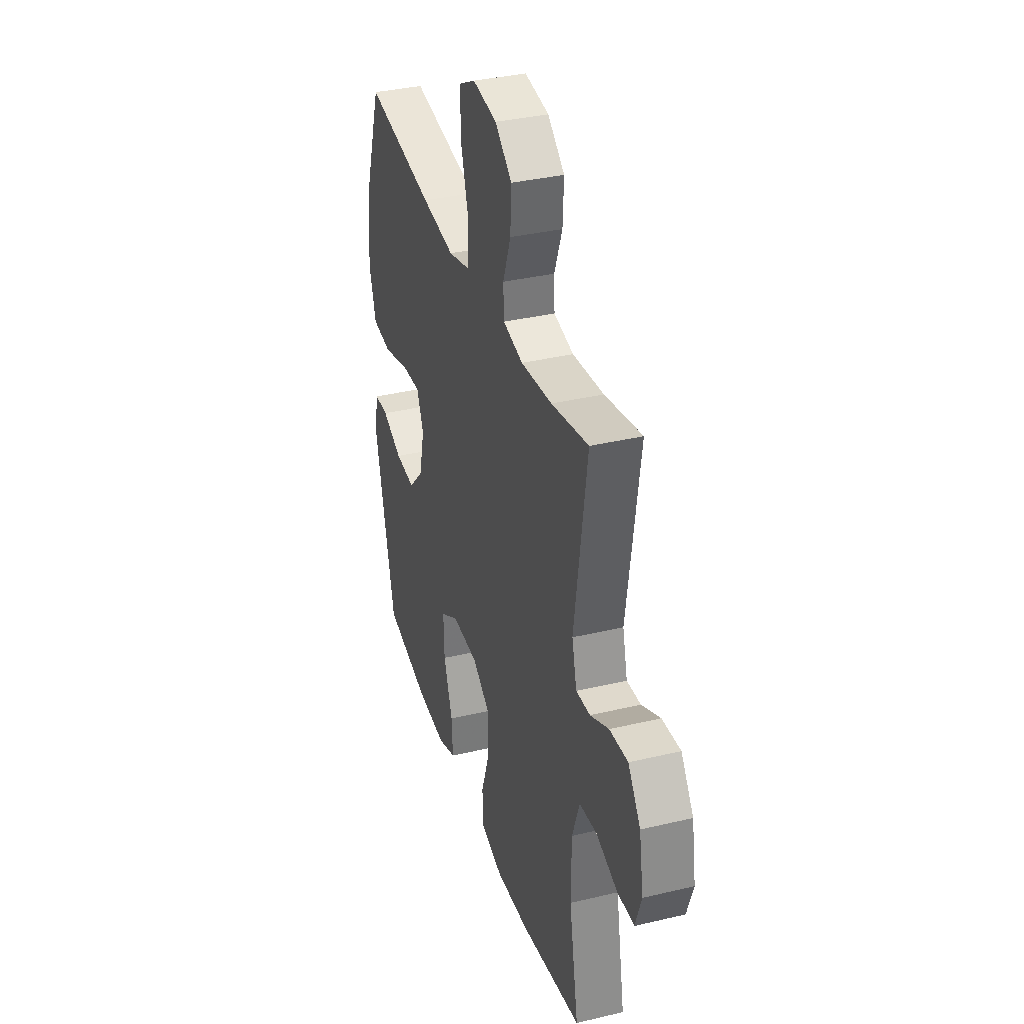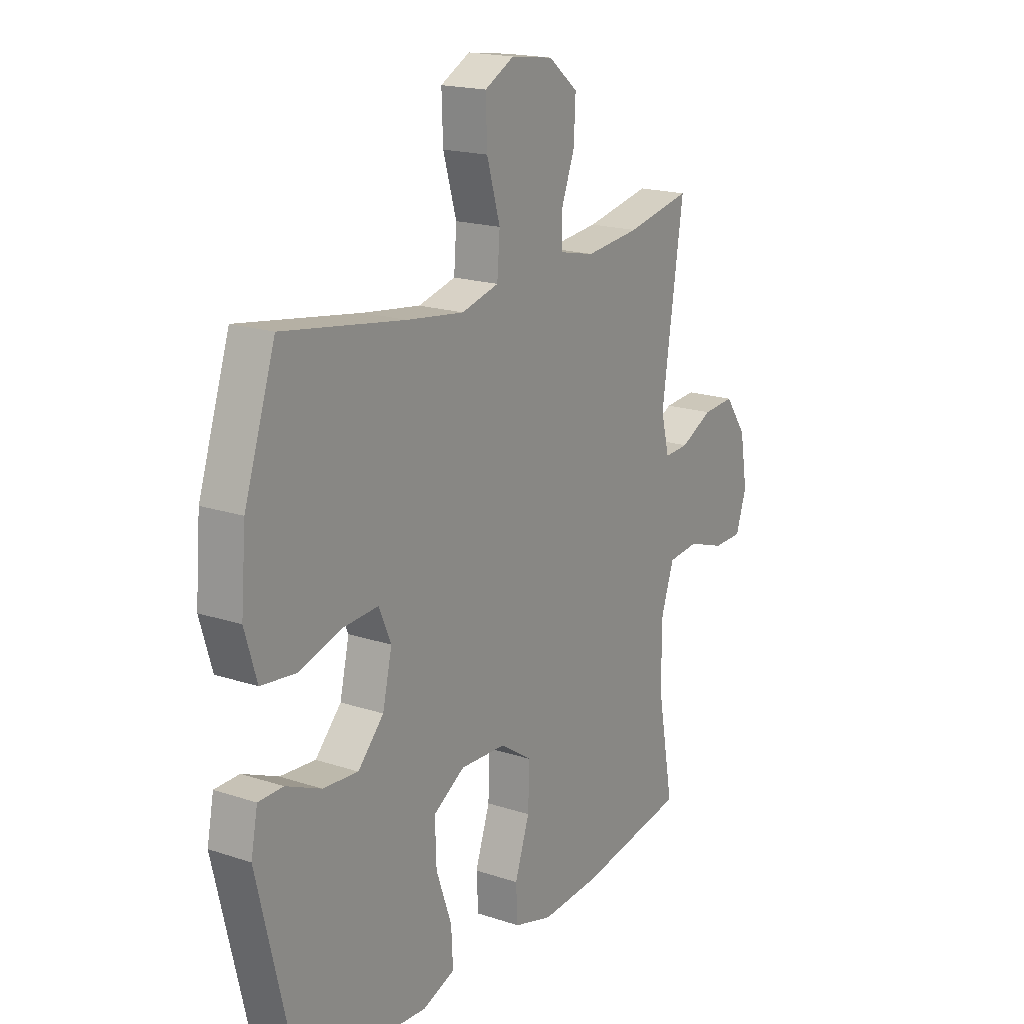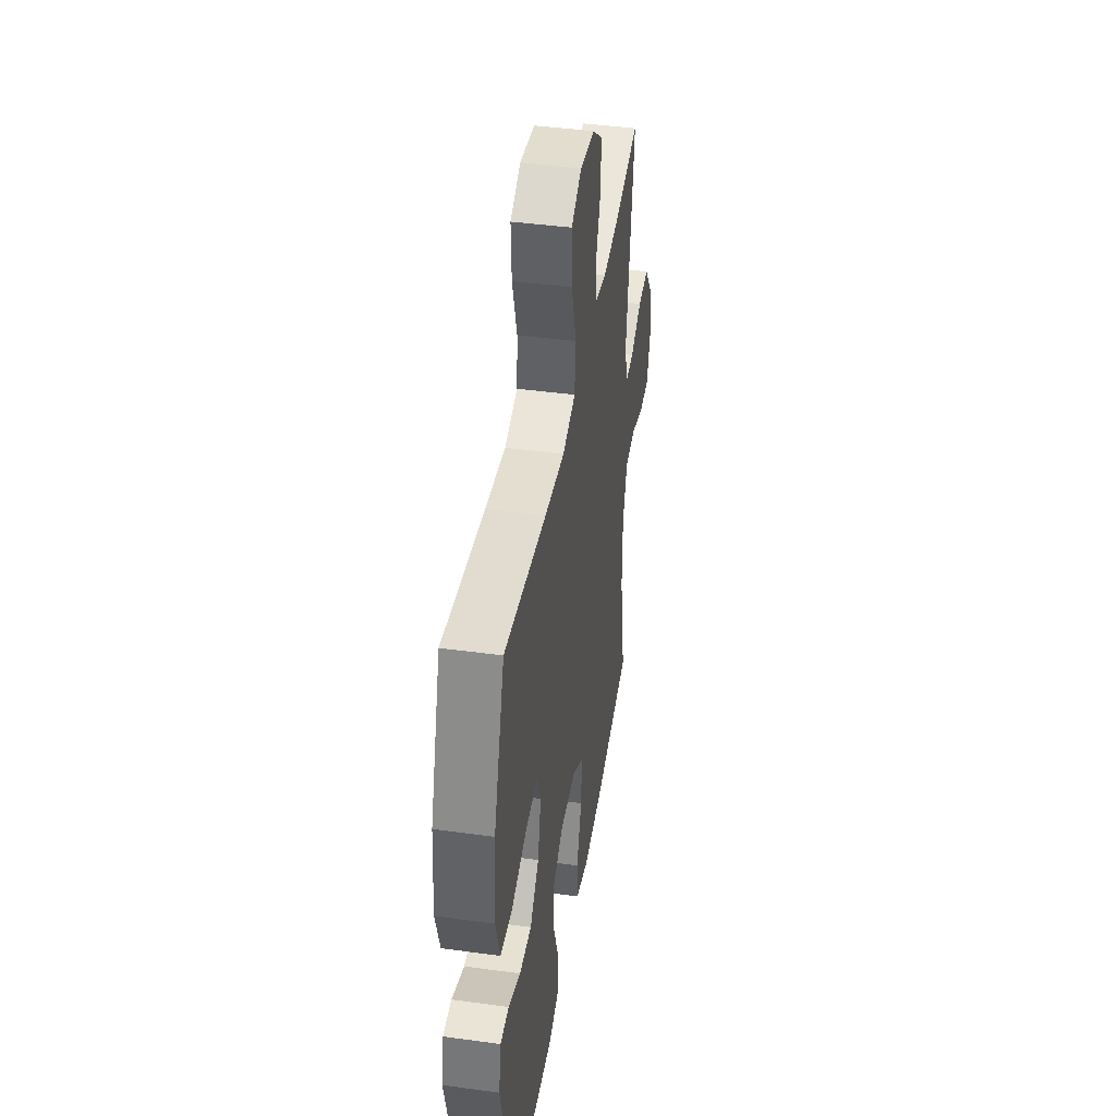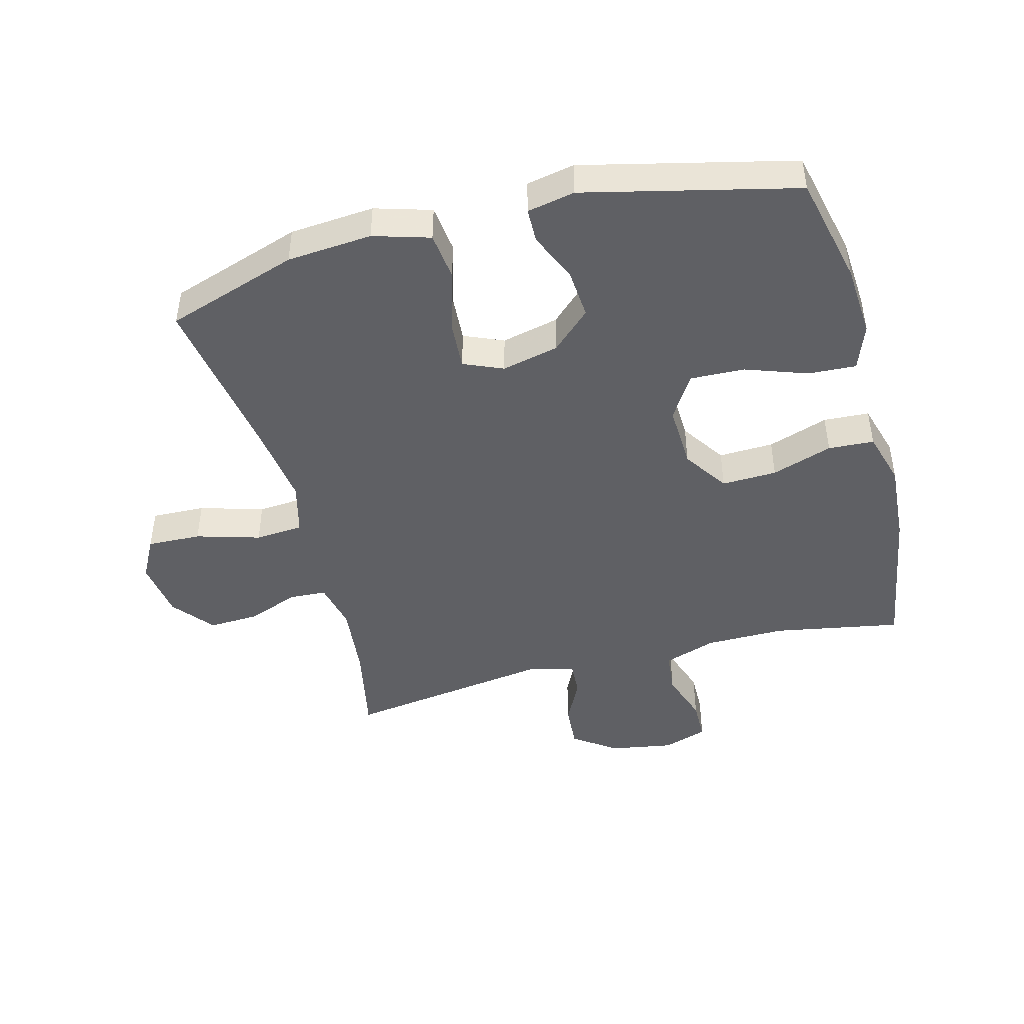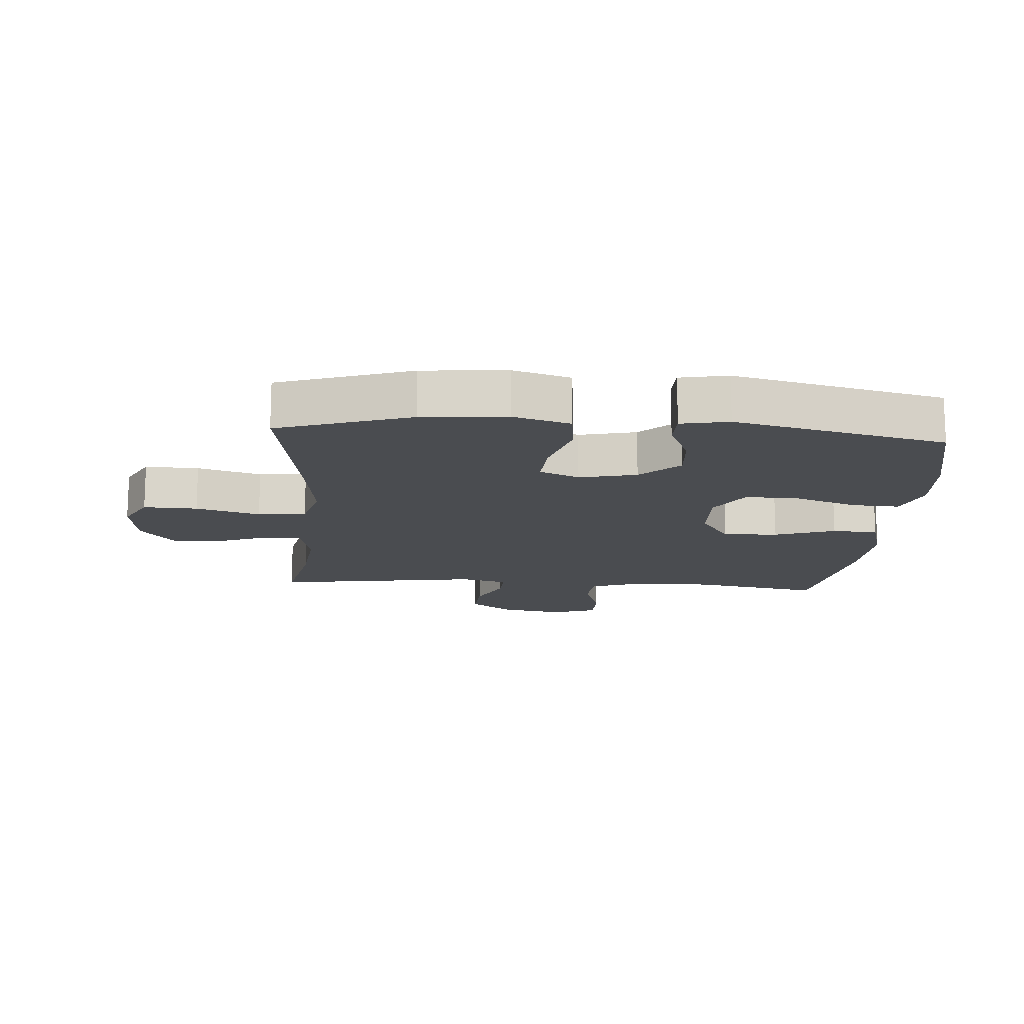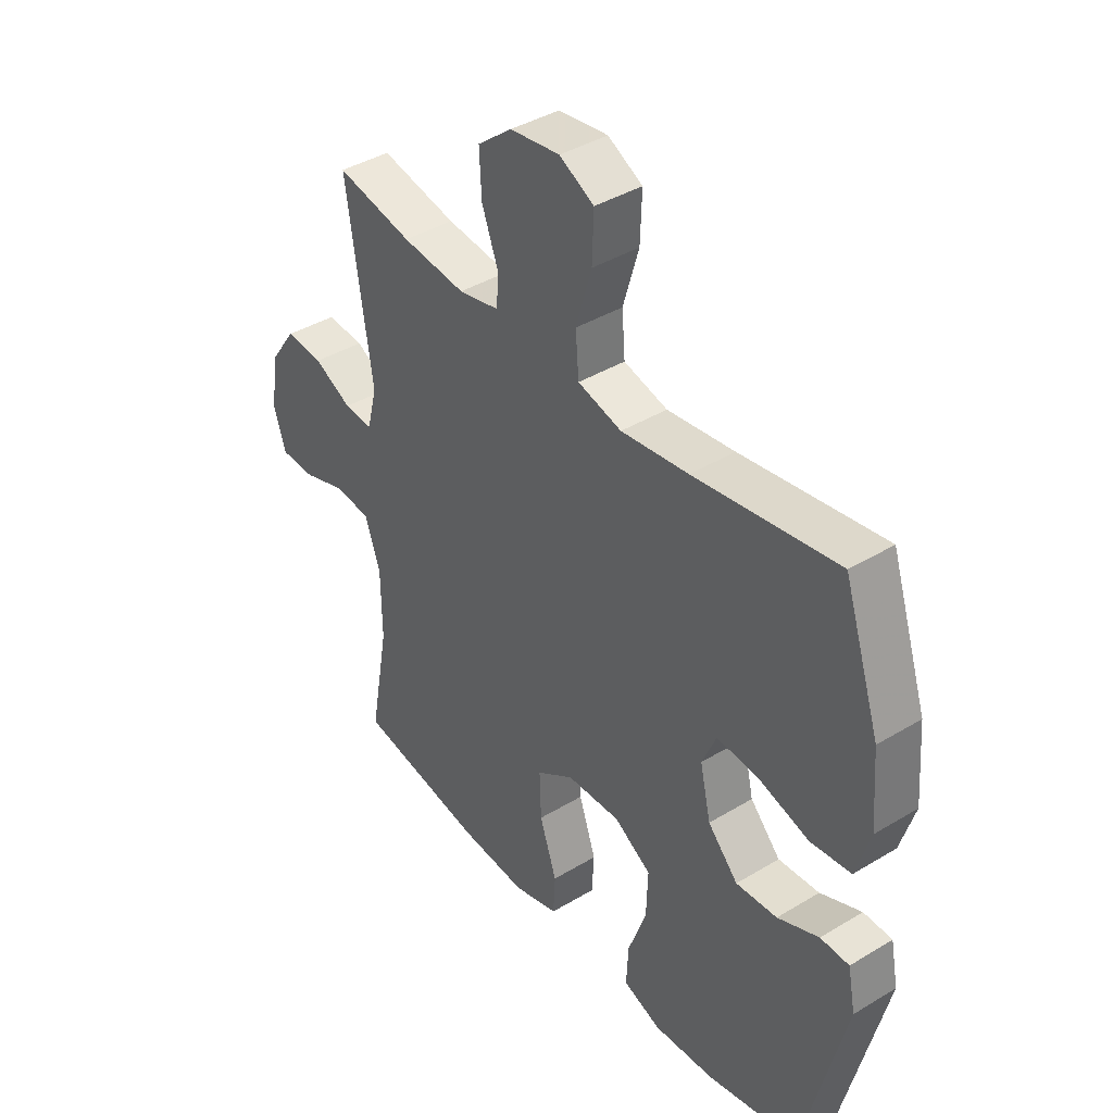
<metadata>
{"format":"obj","ext":"obj","renderer":"f3d","projection":"perspective","resolution":1024,"background":"white","views":[{"elev":35.6,"azim":-107.4,"up":"+Z"},{"elev":18.4,"azim":122.6,"up":"+Z"},{"elev":42.9,"azim":99.2,"up":"+Z"},{"elev":-45.2,"azim":104.8,"up":"+Y"},{"elev":-14.9,"azim":85.9,"up":"+Y"},{"elev":40.4,"azim":53.4,"up":"+Z"}]}
</metadata>
<code>
v 0.5 0.07 0.5
v 0.57 0.07 0.289
v 0.581 0.07 0.154
v 0.554 0.07 0.064
v 0.477 0.07 0.055
v 0.378 0.07 0.084
v 0.3 0.07 0.089
v 0.273 0.07 0.026
v 0.294 0.07 -0.065
v 0.352 0.07 -0.127
v 0.431 0.07 -0.121
v 0.51 0.07 -0.087
v 0.565 0.07 -0.088
v 0.58 0.07 -0.164
v 0.5 0.07 -0.5
v 0.324 0.07 -0.54
v 0.207 0.07 -0.548
v 0.134 0.07 -0.521
v 0.138 0.07 -0.445
v 0.173 0.07 -0.346
v 0.176 0.07 -0.259
v 0.105 0.07 -0.215
v 0.002 0.07 -0.219
v -0.07 0.07 -0.267
v -0.067 0.07 -0.355
v -0.034 0.07 -0.452
v -0.038 0.07 -0.525
v -0.125 0.07 -0.55
v -0.257 0.07 -0.541
v -0.5 0.07 -0.5
v -0.463 0.07 -0.296
v -0.464 0.07 -0.168
v -0.493 0.07 -0.084
v -0.562 0.07 -0.077
v -0.646 0.07 -0.105
v -0.712 0.07 -0.104
v -0.736 0.07 -0.032
v -0.719 0.07 0.069
v -0.67 0.07 0.138
v -0.598 0.07 0.133
v -0.525 0.07 0.097
v -0.47 0.07 0.094
v -0.451 0.07 0.169
v -0.5 0.07 0.5
v -0.354 0.07 0.47
v -0.232 0.07 0.457
v -0.154 0.07 0.474
v -0.151 0.07 0.533
v -0.182 0.07 0.616
v -0.186 0.07 0.696
v -0.12 0.07 0.749
v -0.025 0.07 0.762
v 0.041 0.07 0.727
v 0.038 0.07 0.641
v 0.008 0.07 0.539
v 0.014 0.07 0.462
v 0.098 0.07 0.44
v 0.227 0.07 0.457
v 0.5 0 0.5
v 0.57 0 0.289
v 0.581 0 0.154
v 0.554 0 0.064
v 0.477 0 0.055
v 0.378 0 0.084
v 0.3 0 0.089
v 0.273 0 0.026
v 0.294 0 -0.065
v 0.352 0 -0.127
v 0.431 0 -0.121
v 0.51 0 -0.087
v 0.565 0 -0.088
v 0.58 0 -0.164
v 0.5 0 -0.5
v 0.324 0 -0.54
v 0.207 0 -0.548
v 0.134 0 -0.521
v 0.138 0 -0.445
v 0.173 0 -0.346
v 0.176 0 -0.259
v 0.105 0 -0.215
v 0.002 0 -0.219
v -0.07 0 -0.267
v -0.067 0 -0.355
v -0.034 0 -0.452
v -0.038 0 -0.525
v -0.125 0 -0.55
v -0.257 0 -0.541
v -0.5 0 -0.5
v -0.463 0 -0.296
v -0.464 0 -0.168
v -0.493 0 -0.084
v -0.562 0 -0.077
v -0.646 0 -0.105
v -0.712 0 -0.104
v -0.736 0 -0.032
v -0.719 0 0.069
v -0.67 0 0.138
v -0.598 0 0.133
v -0.525 0 0.097
v -0.47 0 0.094
v -0.451 0 0.169
v -0.5 0 0.5
v -0.354 0 0.47
v -0.232 0 0.457
v -0.154 0 0.474
v -0.151 0 0.533
v -0.182 0 0.616
v -0.186 0 0.696
v -0.12 0 0.749
v -0.025 0 0.762
v 0.041 0 0.727
v 0.038 0 0.641
v 0.008 0 0.539
v 0.014 0 0.462
v 0.098 0 0.44
v 0.227 0 0.457
f 53 54 55
f 52 53 55
f 51 52 55
f 50 51 55
f 49 50 55
f 48 49 55
f 47 48 55 56
f 46 47 56 57
f 43 44 45
f 42 43 45 46
f 39 40 41
f 38 39 41
f 37 38 41
f 36 37 41
f 35 36 41
f 34 35 41
f 33 34 41 42
f 42 46 57
f 33 42 57
f 32 33 57
f 29 30 31
f 28 29 31
f 27 28 31
f 26 27 31
f 25 26 31
f 24 25 31 32
f 18 19 20
f 17 18 20
f 16 17 20
f 15 16 20
f 14 15 20
f 13 14 20
f 12 13 20
f 11 12 20
f 10 11 20 21
f 9 10 21 22
f 4 5 6
f 3 4 6
f 2 3 6
f 1 2 6
f 58 1 6
f 58 6 7
f 58 7 8
f 57 58 8
f 32 57 8
f 24 32 8
f 23 24 8
f 8 9 22 23
f 113 112 111
f 113 111 110
f 113 110 109
f 113 109 108
f 113 108 107
f 113 107 106
f 114 113 106 105
f 115 114 105 104
f 103 102 101
f 104 103 101 100
f 99 98 97
f 99 97 96
f 99 96 95
f 99 95 94
f 99 94 93
f 99 93 92
f 100 99 92 91
f 115 104 100
f 115 100 91
f 115 91 90
f 89 88 87
f 89 87 86
f 89 86 85
f 89 85 84
f 89 84 83
f 90 89 83 82
f 78 77 76
f 78 76 75
f 78 75 74
f 78 74 73
f 78 73 72
f 78 72 71
f 78 71 70
f 78 70 69
f 79 78 69 68
f 80 79 68 67
f 64 63 62
f 64 62 61
f 64 61 60
f 64 60 59
f 64 59 116
f 65 64 116
f 66 65 116
f 66 116 115
f 66 115 90
f 66 90 82
f 66 82 81
f 81 80 67 66
f 1 59 60 2
f 2 60 61 3
f 3 61 62 4
f 4 62 63 5
f 5 63 64 6
f 6 64 65 7
f 7 65 66 8
f 8 66 67 9
f 9 67 68 10
f 10 68 69 11
f 11 69 70 12
f 12 70 71 13
f 13 71 72 14
f 14 72 73 15
f 15 73 74 16
f 16 74 75 17
f 17 75 76 18
f 18 76 77 19
f 19 77 78 20
f 20 78 79 21
f 21 79 80 22
f 22 80 81 23
f 23 81 82 24
f 24 82 83 25
f 25 83 84 26
f 26 84 85 27
f 27 85 86 28
f 28 86 87 29
f 29 87 88 30
f 30 88 89 31
f 31 89 90 32
f 32 90 91 33
f 33 91 92 34
f 34 92 93 35
f 35 93 94 36
f 36 94 95 37
f 37 95 96 38
f 38 96 97 39
f 39 97 98 40
f 40 98 99 41
f 41 99 100 42
f 42 100 101 43
f 43 101 102 44
f 44 102 103 45
f 45 103 104 46
f 46 104 105 47
f 47 105 106 48
f 48 106 107 49
f 49 107 108 50
f 50 108 109 51
f 51 109 110 52
f 52 110 111 53
f 53 111 112 54
f 54 112 113 55
f 55 113 114 56
f 56 114 115 57
f 57 115 116 58
f 58 116 59 1

</code>
